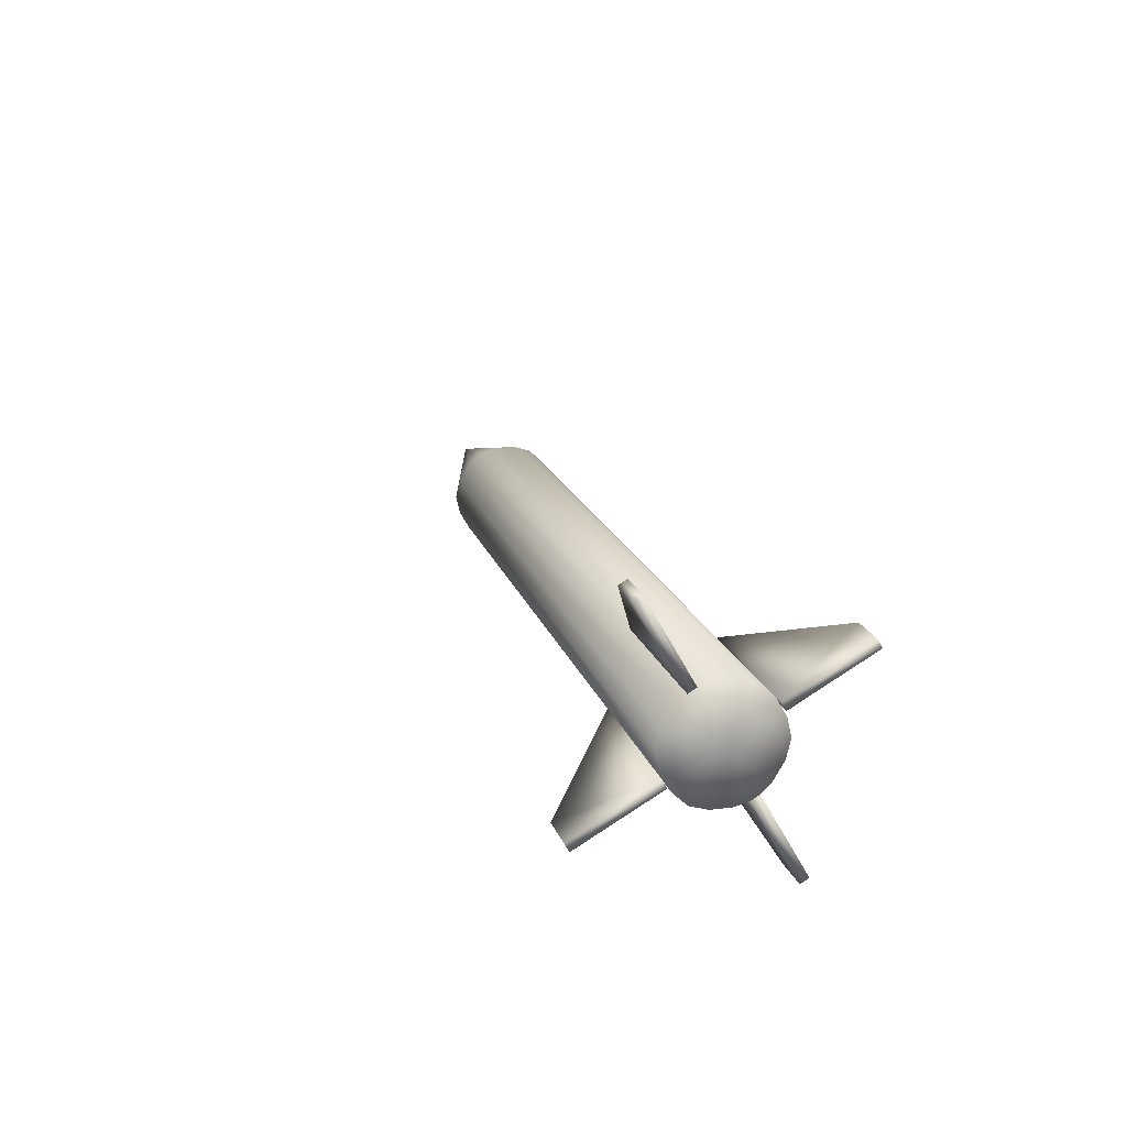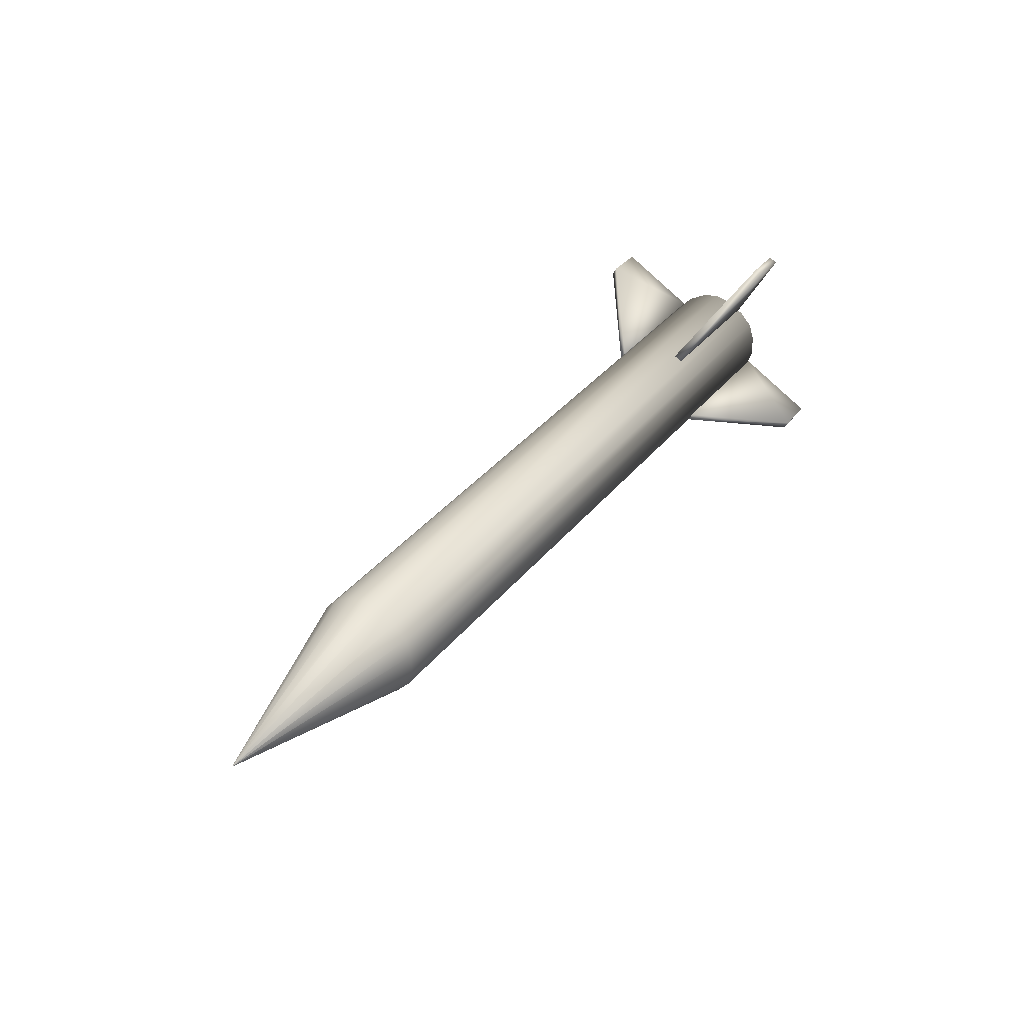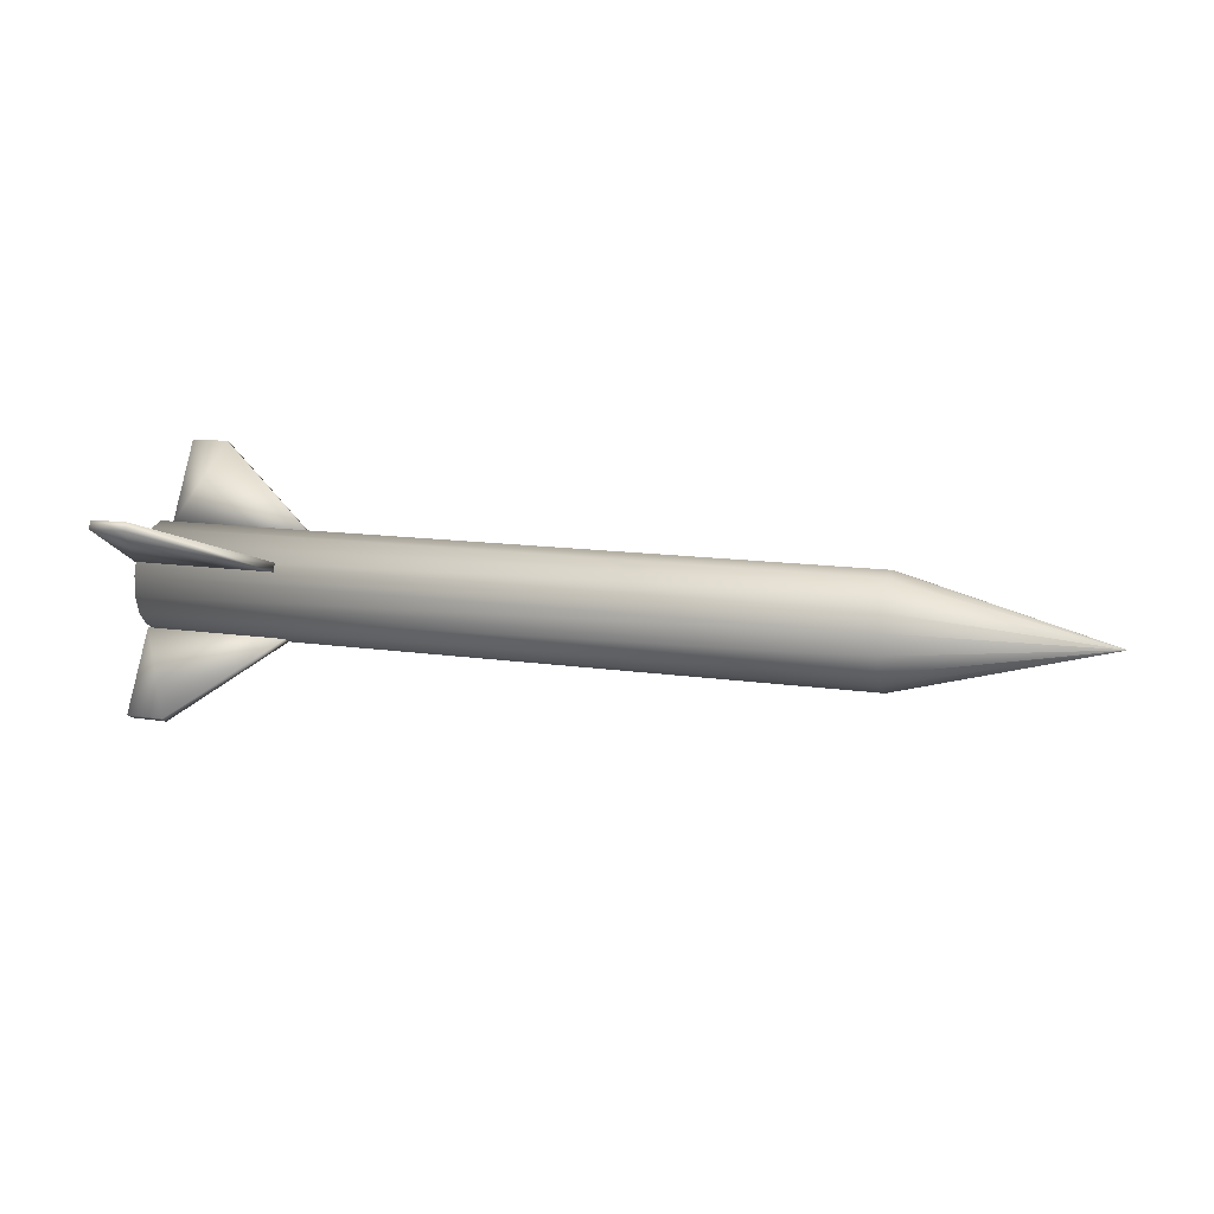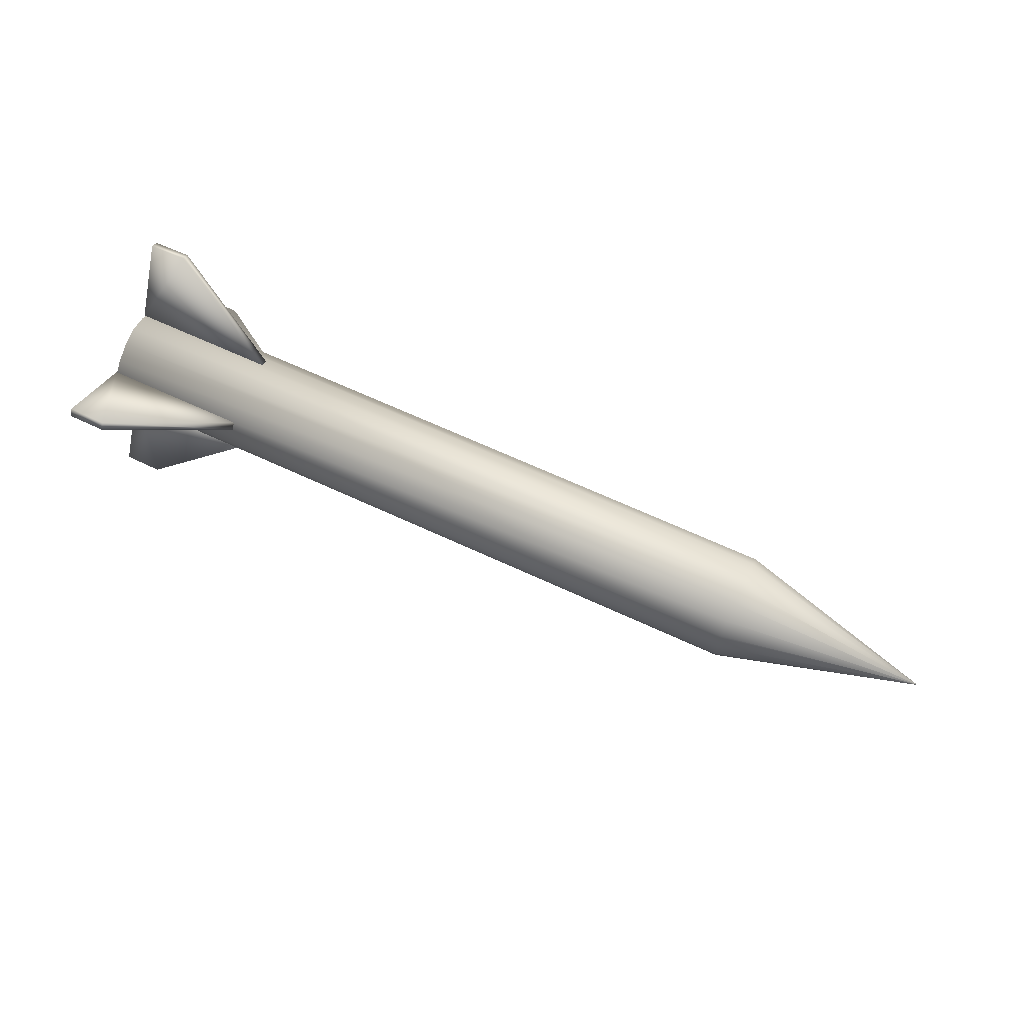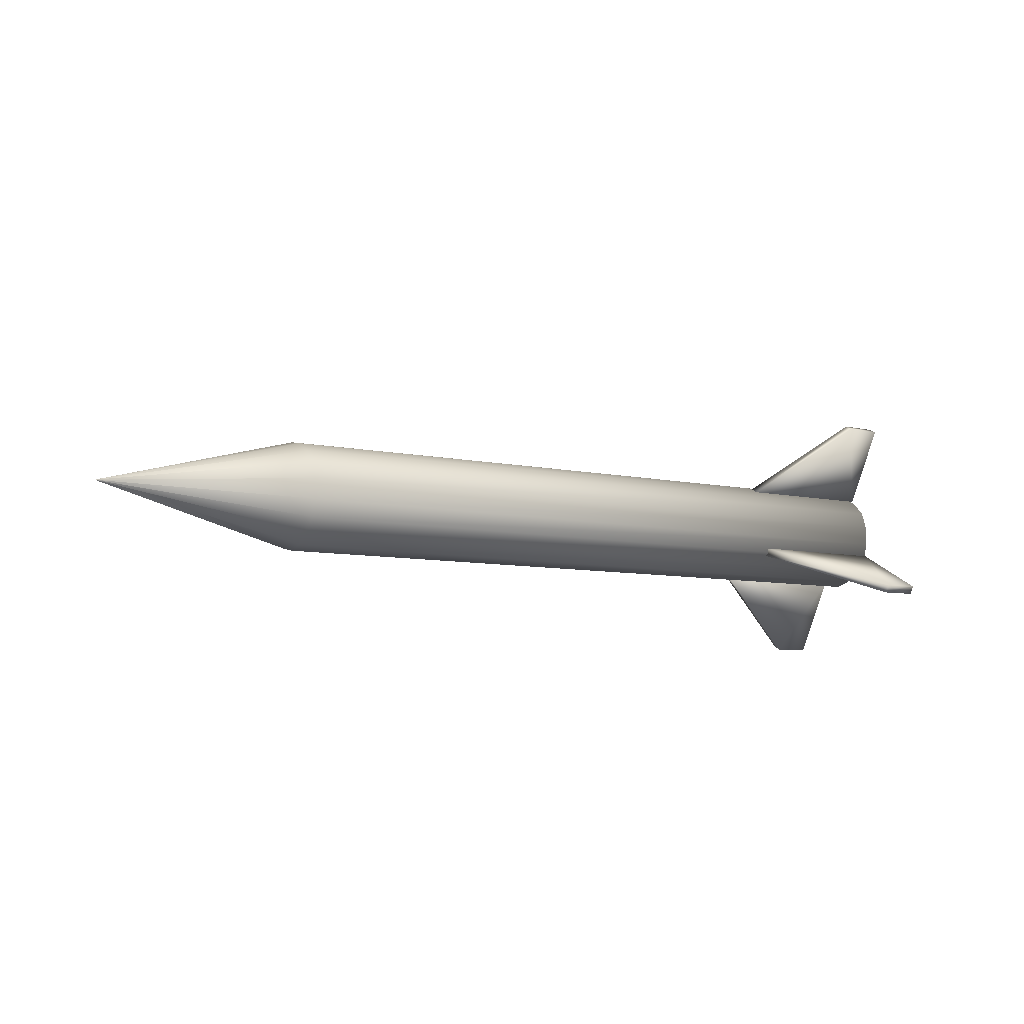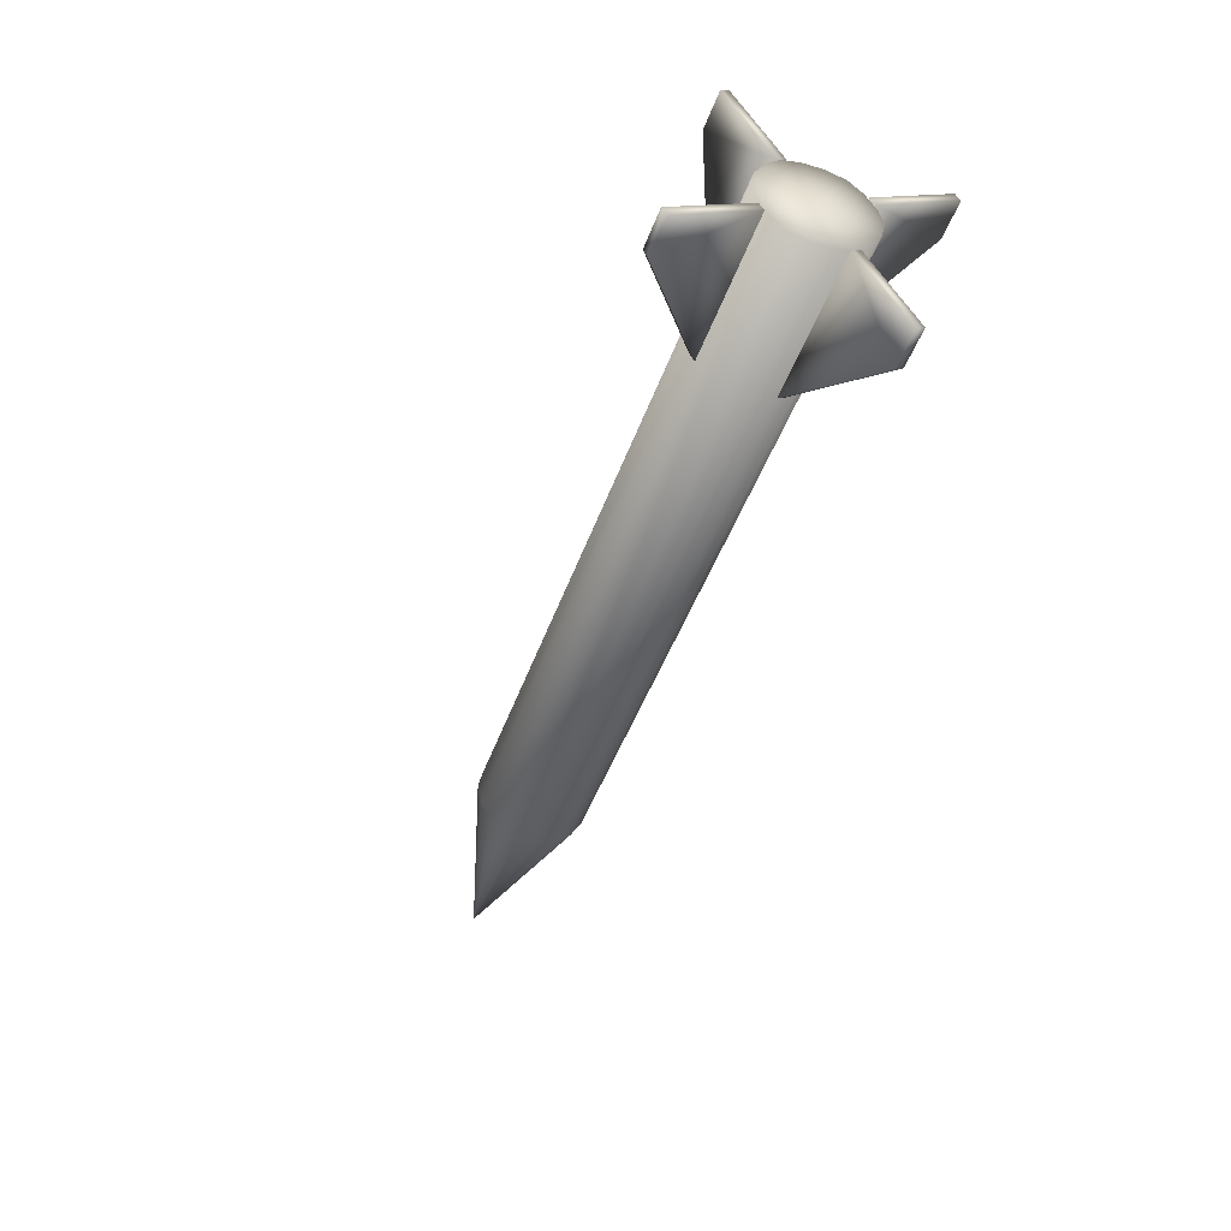
<metadata>
{"format":"obj","ext":"obj","renderer":"f3d","projection":"perspective","resolution":1024,"background":"white","views":[{"elev":18.2,"azim":-105.5,"up":"+Z"},{"elev":35.4,"azim":123.5,"up":"+Y"},{"elev":11.5,"azim":19.1,"up":"+Y"},{"elev":64.5,"azim":25.3,"up":"+Y"},{"elev":-8.8,"azim":148.6,"up":"+Y"},{"elev":-45.5,"azim":-109.4,"up":"+Z"}]}
</metadata>
<code>
v -0.3742 -0.04772 -0.05434
v -0.3735 0.02005 0.005438
v -0.3741 -0.0253 -0.07488
v -0.3743 -0.0651 -0.02493
v -0.3742 -0.07218 0.004452
v -0.3741 -0.06563 0.0342
v -0.3739 -0.04883 0.06395
v -0.3736 -0.02674 0.08493
v -0.3734 0.002078 0.09404
v -0.3731 0.03624 0.09435
v -0.3729 0.0654 0.08576
v -0.3728 0.08783 0.06522
v -0.3727 0.1052 0.03581
v -0.3728 0.1123 0.006424
v -0.3729 0.1057 -0.02332
v -0.3731 0.08893 -0.05308
v -0.3734 0.06684 -0.07405
v -0.3736 0.03802 -0.08317
v -0.3739 0.003868 -0.08347
v 0.8319 -0.0574 -0.05804
v 0.832 -0.03498 -0.07858
v 0.8319 -0.07478 -0.02863
v 0.8319 -0.08186 0.000758
v 0.8321 -0.07531 0.03051
v 0.8323 -0.05851 0.06026
v 0.8325 -0.03642 0.08124
v 0.8328 -0.007604 0.09035
v 0.8331 0.02655 0.09066
v 0.8333 0.05572 0.08206
v 0.8334 0.07814 0.06152
v 0.8334 0.09552 0.03212
v 0.8334 0.1026 0.00273
v 0.8333 0.09605 -0.02702
v 0.833 0.07925 -0.05677
v 0.8328 0.05716 -0.07775
v 0.8325 0.02834 -0.08686
v 0.8323 -0.005814 -0.08717
v 1.171 0.007143 0.000256
v 1.171 0.007312 0.0001
v 1.171 0.007011 0.000478
v 1.171 0.006957 0.000701
v 1.171 0.007007 0.000926
v 1.171 0.007134 0.001152
v 1.171 0.007302 0.00131
v 1.171 0.00752 0.001379
v 1.171 0.007778 0.001382
v 1.171 0.007999 0.001317
v 1.171 0.008169 0.001161
v 1.171 0.008301 0.000938
v 1.171 0.008354 0.000716
v 1.171 0.008305 0.000491
v 1.171 0.008178 0.000265
v 1.171 0.00801 0.000106
v 1.171 0.007792 3.7e-05
v 1.171 0.007533 3.5e-05
v 1.171 0.007656 0.000708
v -0.3752 -0.01843 -0.07728
v -0.1281 -0.02042 -0.07804
v -0.3753 -0.03182 -0.06972
v -0.1282 -0.0338 -0.07048
v -0.3741 0.1029 -0.03225
v -0.127 0.1009 -0.033
v -0.3742 0.09532 -0.04563
v -0.1271 0.09334 -0.04639
v -0.373 0.1443 0.2109
v -0.3088 0.1442 0.2115
v -0.374 0.07123 0.08151
v -0.1269 0.06924 0.08075
v -0.127 0.05586 0.08832
v -0.3089 0.1308 0.219
v -0.3741 0.05784 0.08907
v -0.3731 0.1309 0.2185
v -0.3759 -0.1853 0.1305
v -0.3117 -0.1866 0.1307
v -0.3751 -0.05591 0.05742
v -0.128 -0.0579 0.05667
v -0.1281 -0.06546 0.04328
v -0.3118 -0.1941 0.1173
v -0.3752 -0.06347 0.04403
v -0.376 -0.1929 0.1171
v -0.312 -0.09244 -0.2076
v -0.3762 -0.09151 -0.2067
v -0.3121 -0.1058 -0.2001
v -0.3763 -0.1049 -0.1991
v -0.3091 0.2325 -0.1059
v -0.3733 0.2323 -0.1053
v -0.3092 0.225 -0.1193
v -0.3734 0.2247 -0.1187
f 2 1 3
f 2 4 1
f 2 5 4
f 2 6 5
f 2 7 6
f 2 8 7
f 2 9 8
f 2 10 9
f 2 11 10
f 2 12 11
f 2 13 12
f 2 14 13
f 2 15 14
f 2 16 15
f 2 17 16
f 2 18 17
f 2 19 18
f 2 3 19
f 3 20 21
f 3 1 20
f 1 22 20
f 1 4 22
f 4 23 22
f 4 5 23
f 5 24 23
f 5 6 24
f 6 25 24
f 6 7 25
f 7 26 25
f 7 8 26
f 8 27 26
f 8 9 27
f 9 28 27
f 9 10 28
f 10 29 28
f 10 11 29
f 11 30 29
f 11 12 30
f 12 31 30
f 12 13 31
f 13 32 31
f 13 14 32
f 14 33 32
f 14 15 33
f 15 34 33
f 15 16 34
f 16 35 34
f 16 17 35
f 17 36 35
f 17 18 36
f 18 37 36
f 18 19 37
f 19 21 37
f 19 3 21
f 21 38 39
f 21 20 38
f 20 40 38
f 20 22 40
f 22 41 40
f 22 23 41
f 23 42 41
f 23 24 42
f 24 43 42
f 24 25 43
f 25 44 43
f 25 26 44
f 26 45 44
f 26 27 45
f 27 46 45
f 27 28 46
f 28 47 46
f 28 29 47
f 29 48 47
f 29 30 48
f 30 49 48
f 30 31 49
f 31 50 49
f 31 32 50
f 32 51 50
f 32 33 51
f 33 52 51
f 33 34 52
f 34 53 52
f 34 35 53
f 35 54 53
f 35 36 54
f 36 55 54
f 36 37 55
f 37 39 55
f 37 21 39
f 56 39 38
f 56 38 40
f 56 40 41
f 56 41 42
f 56 42 43
f 56 43 44
f 56 44 45
f 56 45 46
f 56 46 47
f 56 47 48
f 56 48 49
f 56 49 50
f 56 50 51
f 56 51 52
f 56 52 53
f 56 53 54
f 56 54 55
f 56 55 39
f 58 57 59
f 59 60 58
f 63 61 62
f 62 64 63
f 66 65 67
f 67 68 66
f 70 69 71
f 71 72 70
f 66 68 69
f 69 70 66
f 68 67 71
f 71 69 68
f 67 65 72
f 72 71 67
f 65 66 70
f 70 72 65
f 74 73 75
f 75 76 74
f 78 77 79
f 79 80 78
f 74 76 77
f 77 78 74
f 76 75 79
f 79 77 76
f 75 73 80
f 80 79 75
f 73 74 78
f 78 80 73
f 81 82 57
f 57 58 81
f 60 59 83
f 59 84 83
f 58 60 81
f 81 60 83
f 82 84 57
f 57 84 59
f 81 83 82
f 83 84 82
f 86 85 61
f 62 61 85
f 64 87 63
f 88 63 87
f 62 85 64
f 87 64 85
f 86 61 88
f 63 88 61
f 85 86 87
f 88 87 86

</code>
